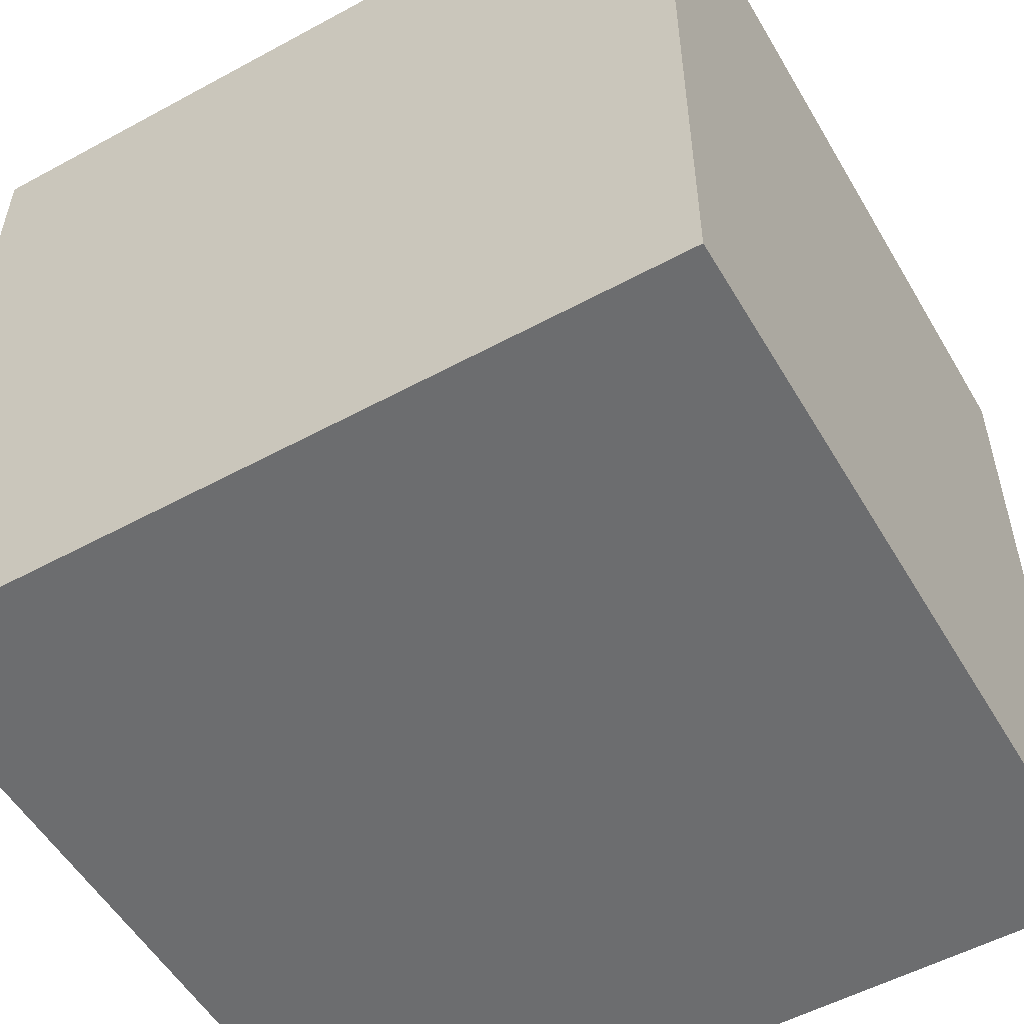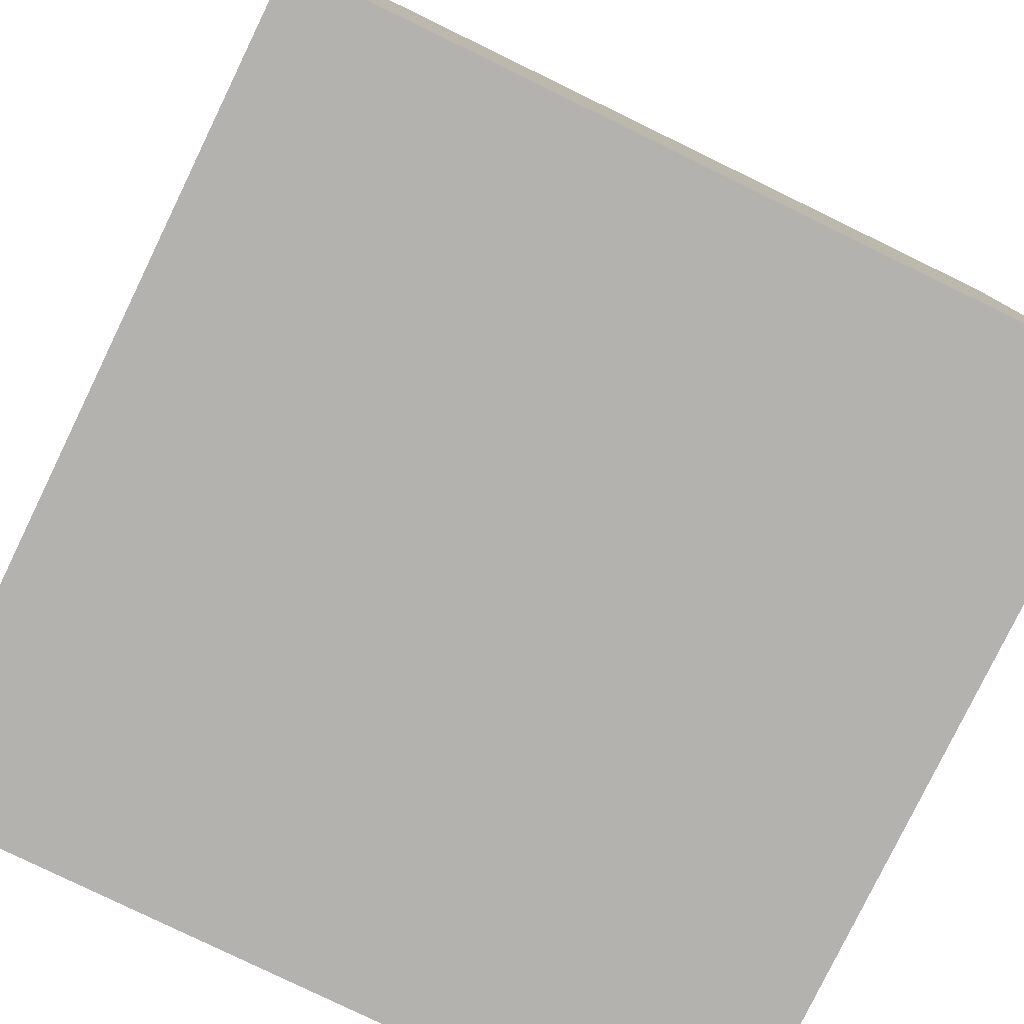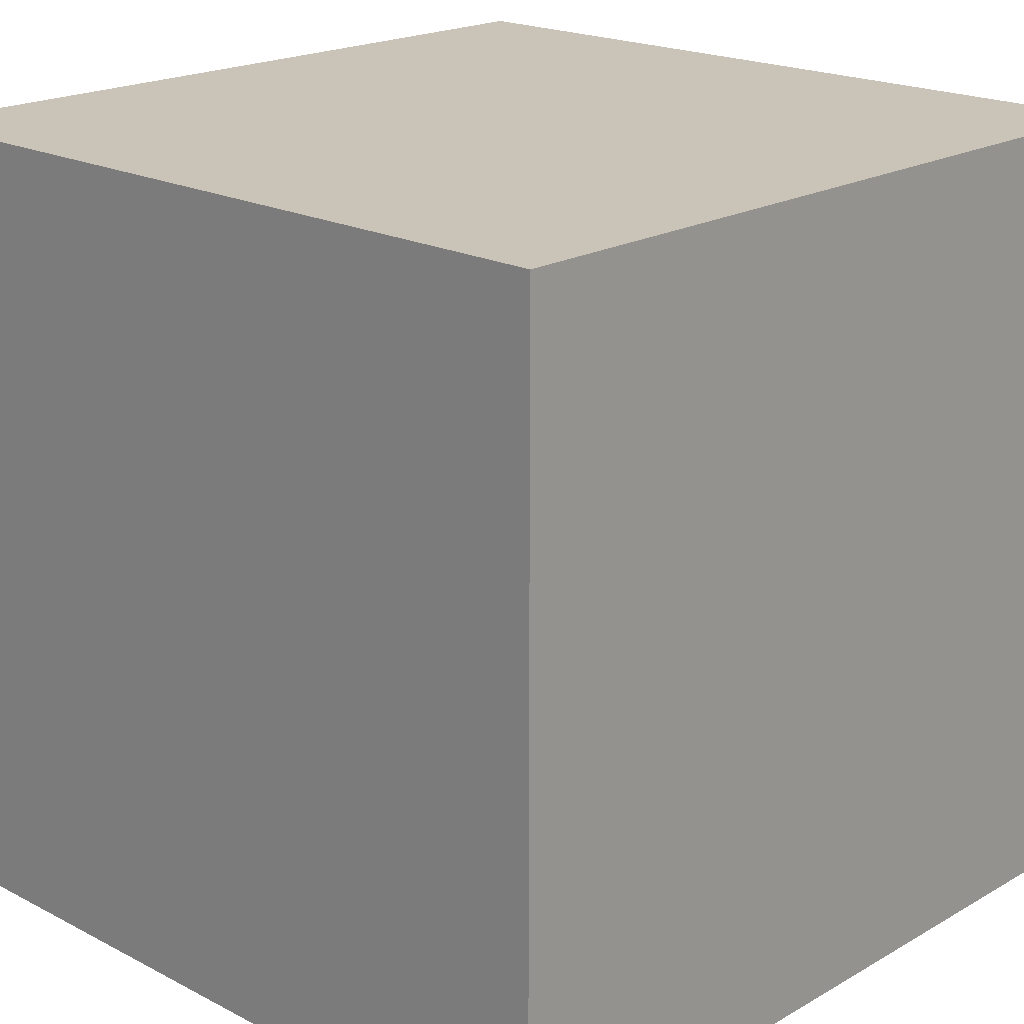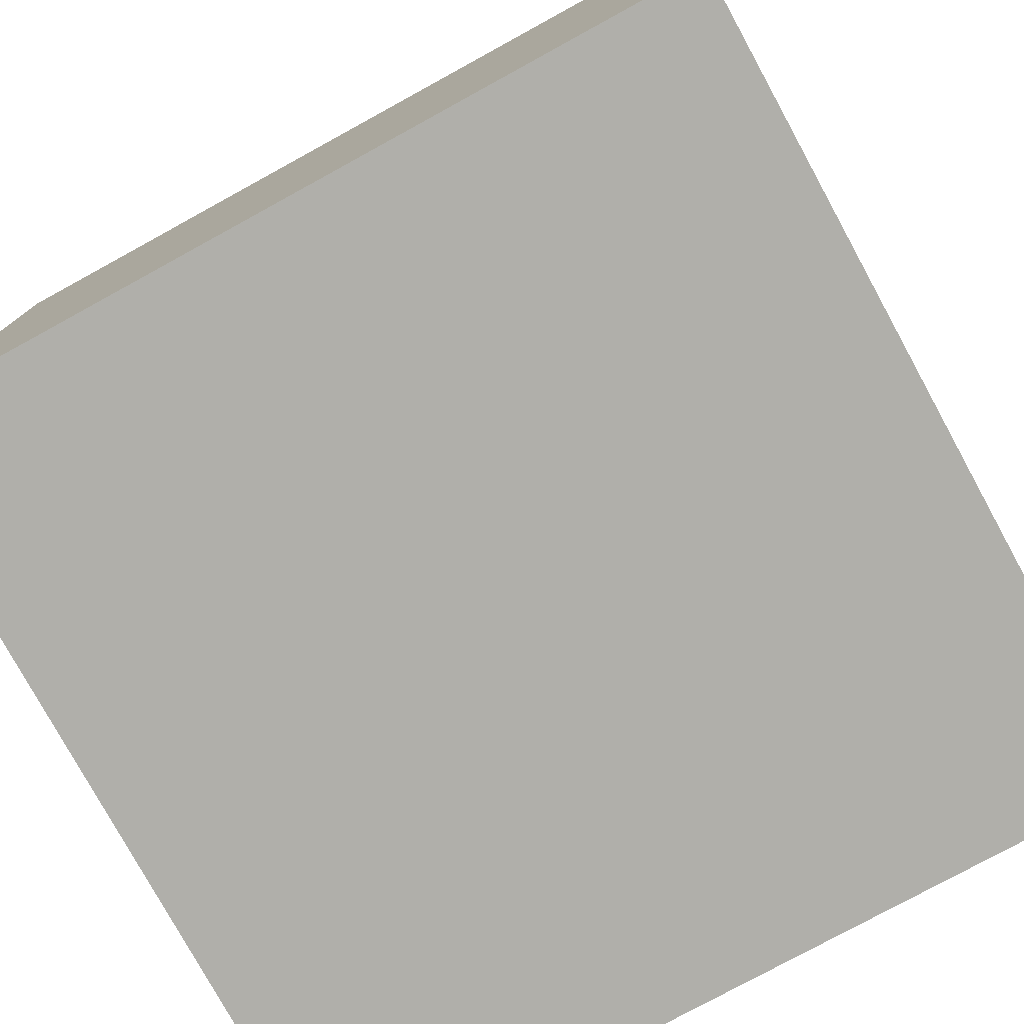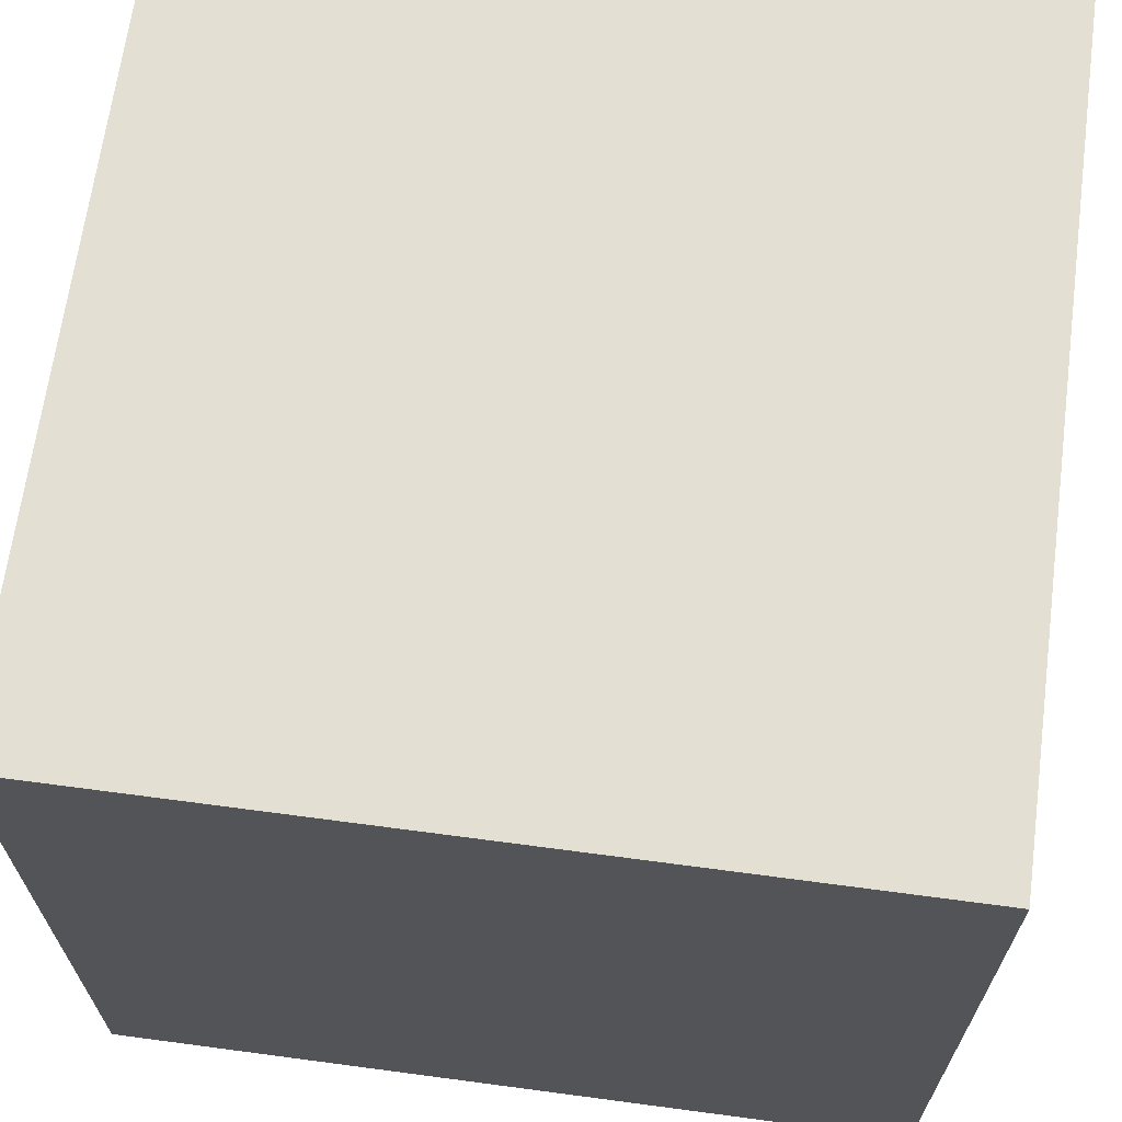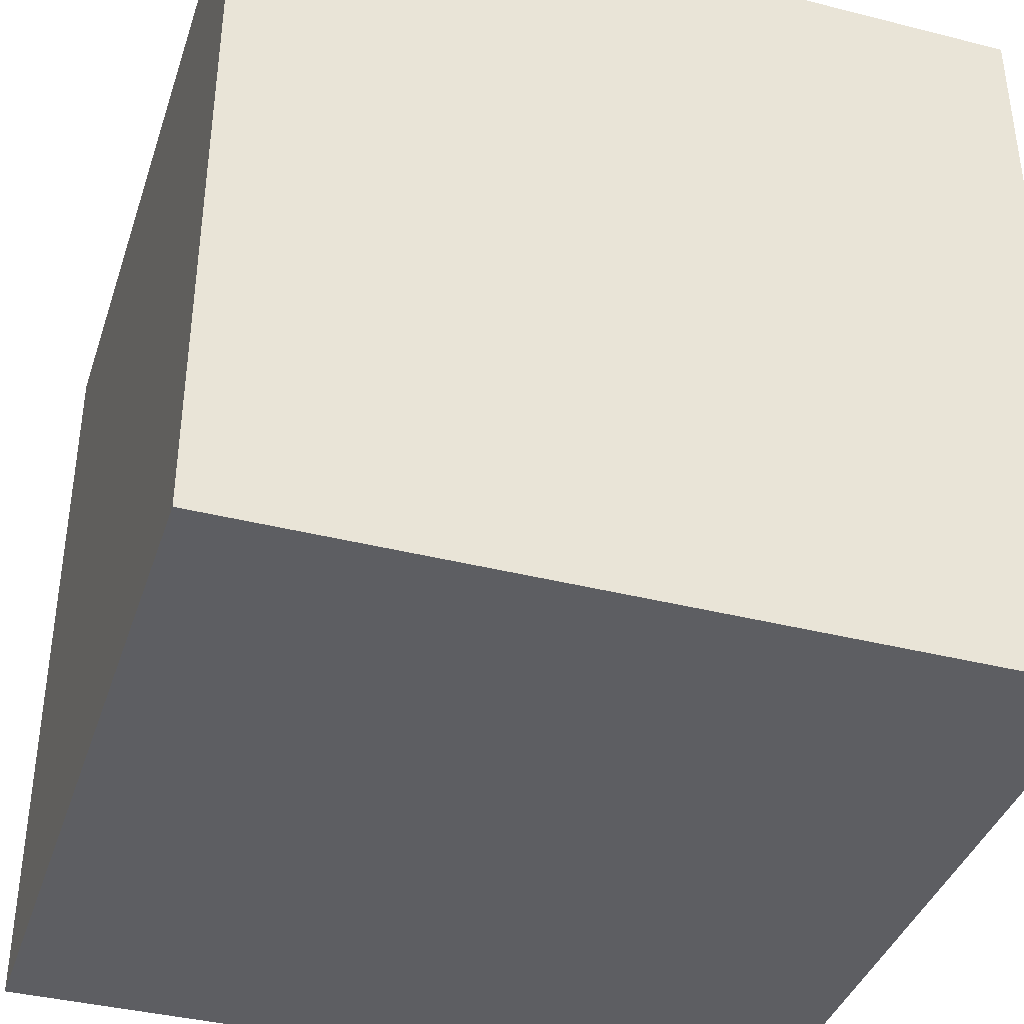
<metadata>
{"format":"obj","ext":"obj","renderer":"f3d","projection":"perspective","resolution":1024,"background":"white","views":[{"elev":-53.9,"azim":30.0,"up":"+Y"},{"elev":-79.7,"azim":154.1,"up":"+Y"},{"elev":19.9,"azim":43.6,"up":"+Y"},{"elev":-78.0,"azim":28.7,"up":"+Y"},{"elev":66.8,"azim":-172.4,"up":"+Z"},{"elev":-38.9,"azim":162.4,"up":"+Z"}]}
</metadata>
<code>
v 1 0 0
v 1 0 1
v 0 0 1
v 0 0 0
v 1 1 0
v 1 1 1
v 0 1 1
v 0 1 0
v 1 0 0
v 1 0 0
v 1 0 1
v 1 0 1
v 0 0 0
v 0 0 0
v 1 1 0
v 1 1 0
v 0 0 1
v 0 0 1
v 1 1 1
v 1 1 1
v 0 1 1
v 0 1 1
v 0 1 0
v 0 1 0
f 11 17 13
f 24 22 20
f 15 19 12
f 6 21 18
f 3 7 23
f 1 4 8
f 9 11 13
f 16 24 20
f 10 15 12
f 2 6 18
f 14 3 23
f 5 1 8

</code>
